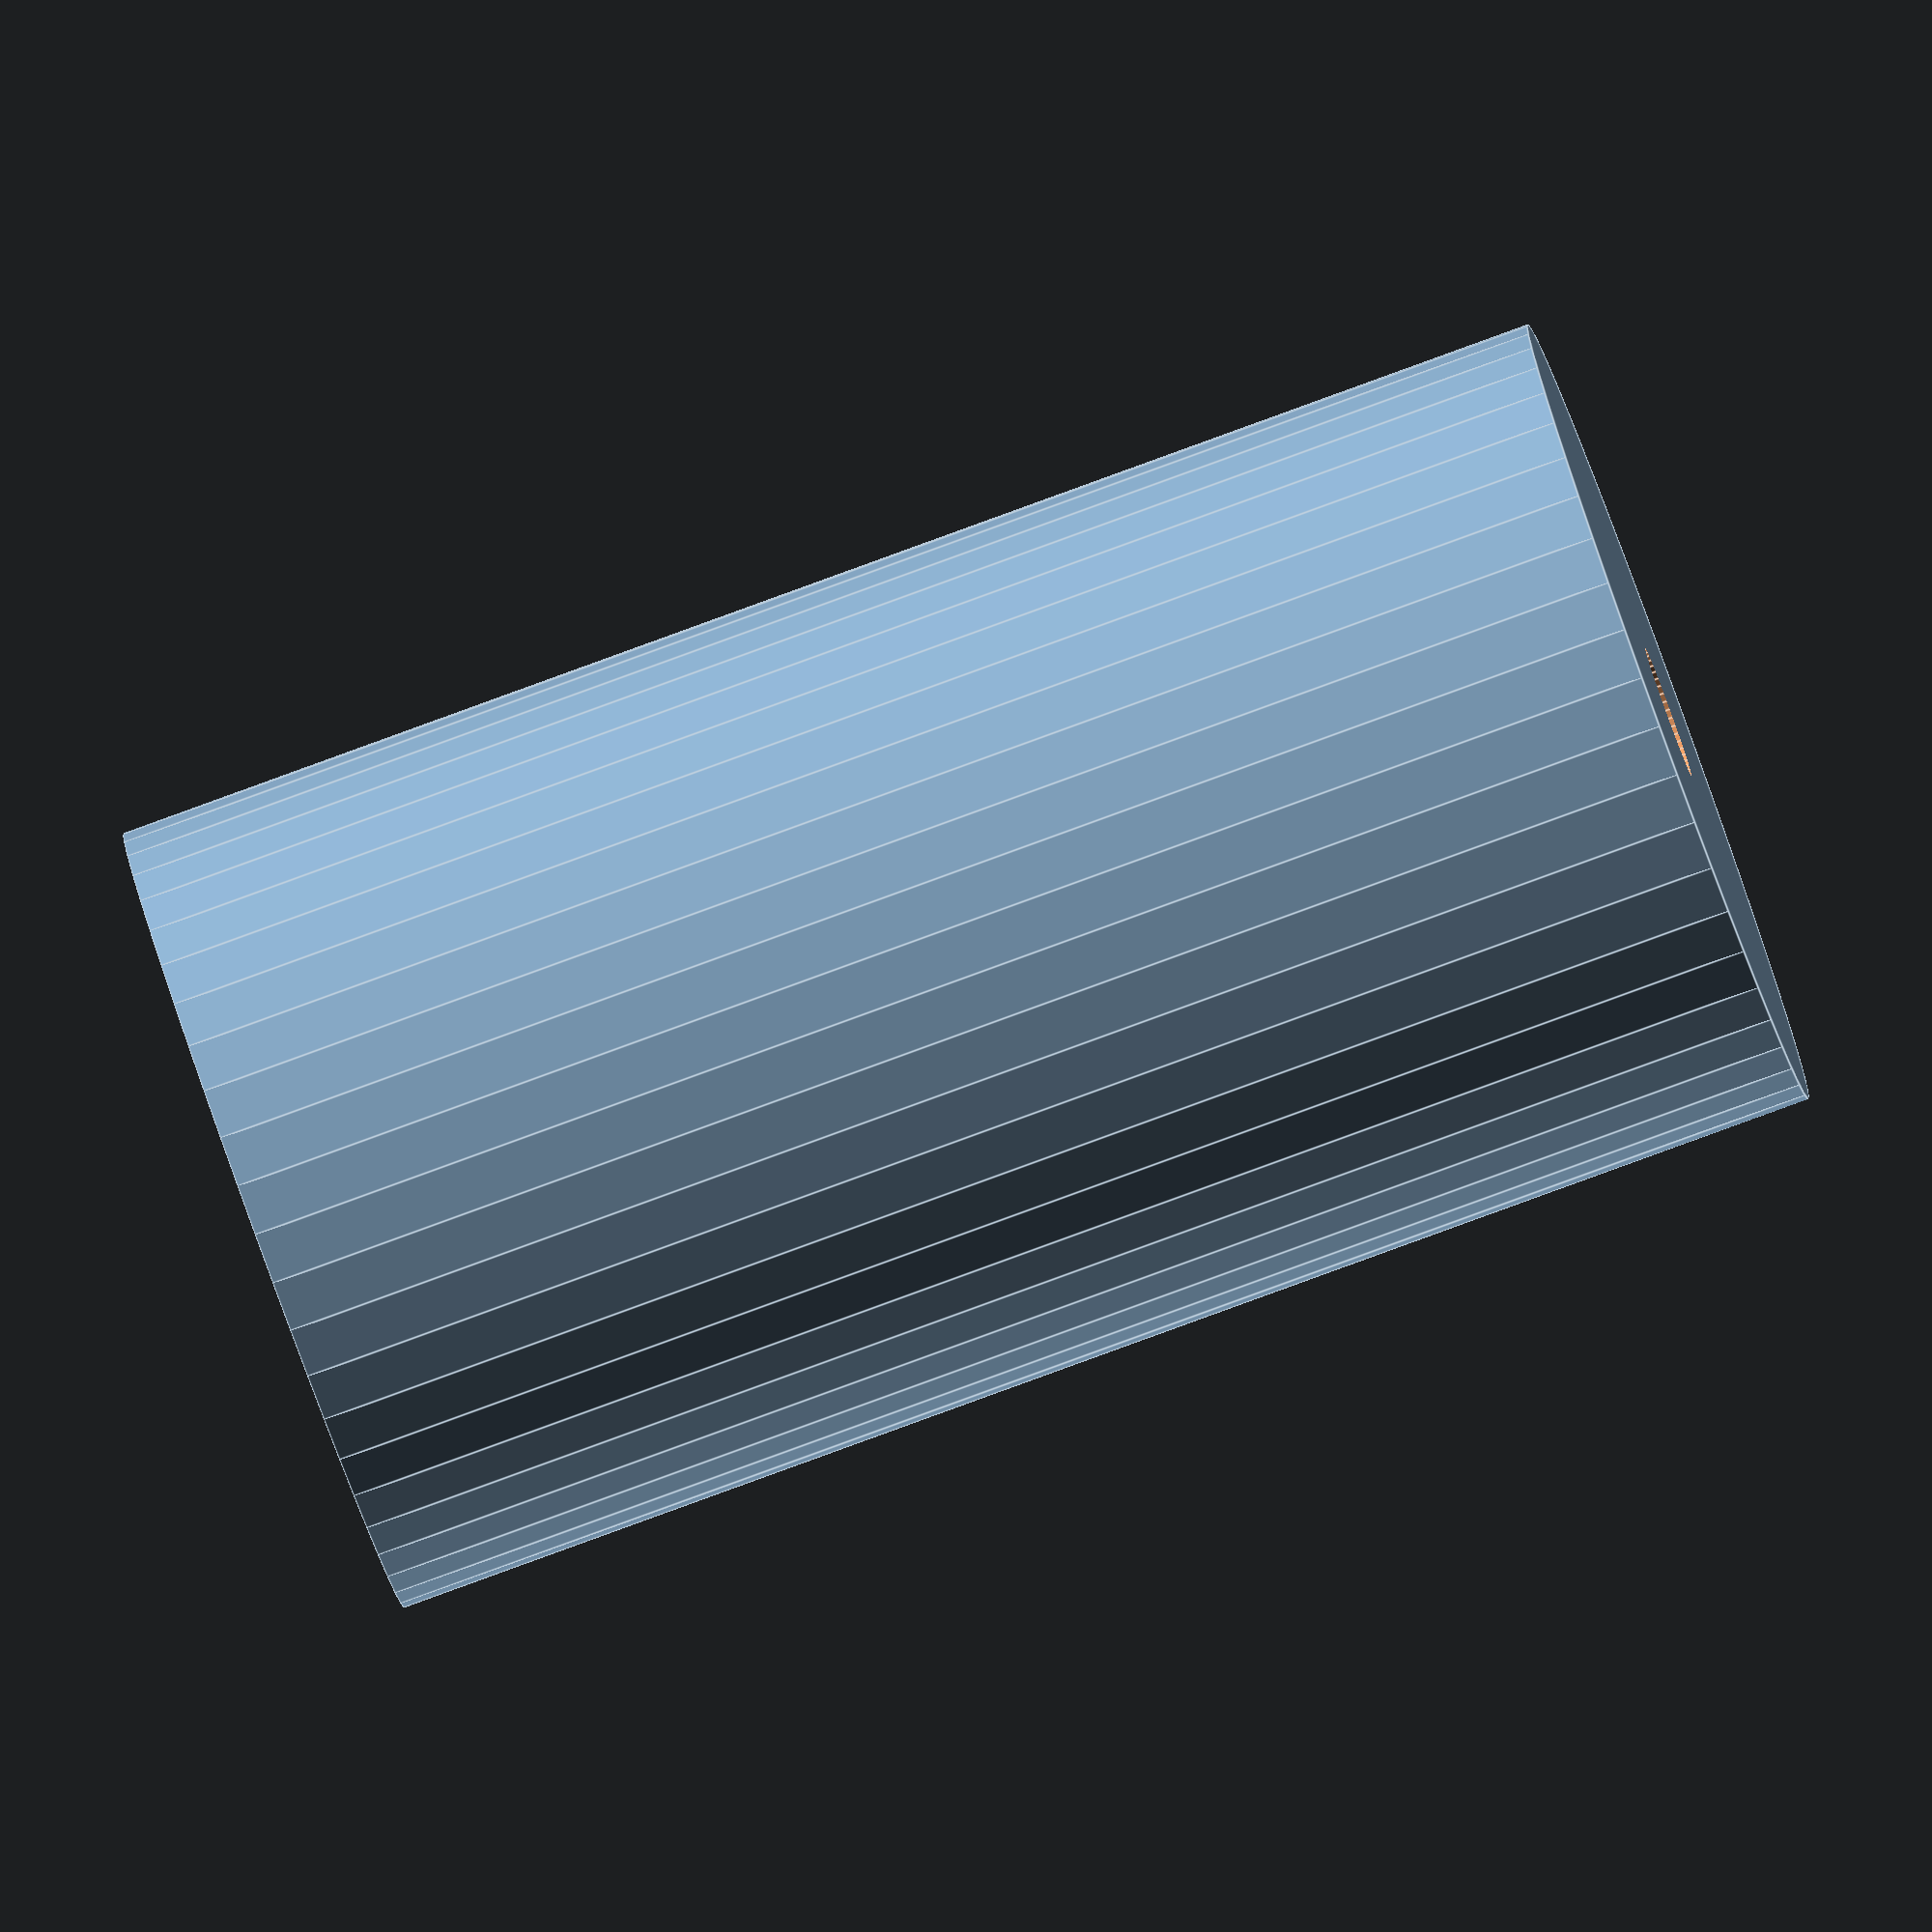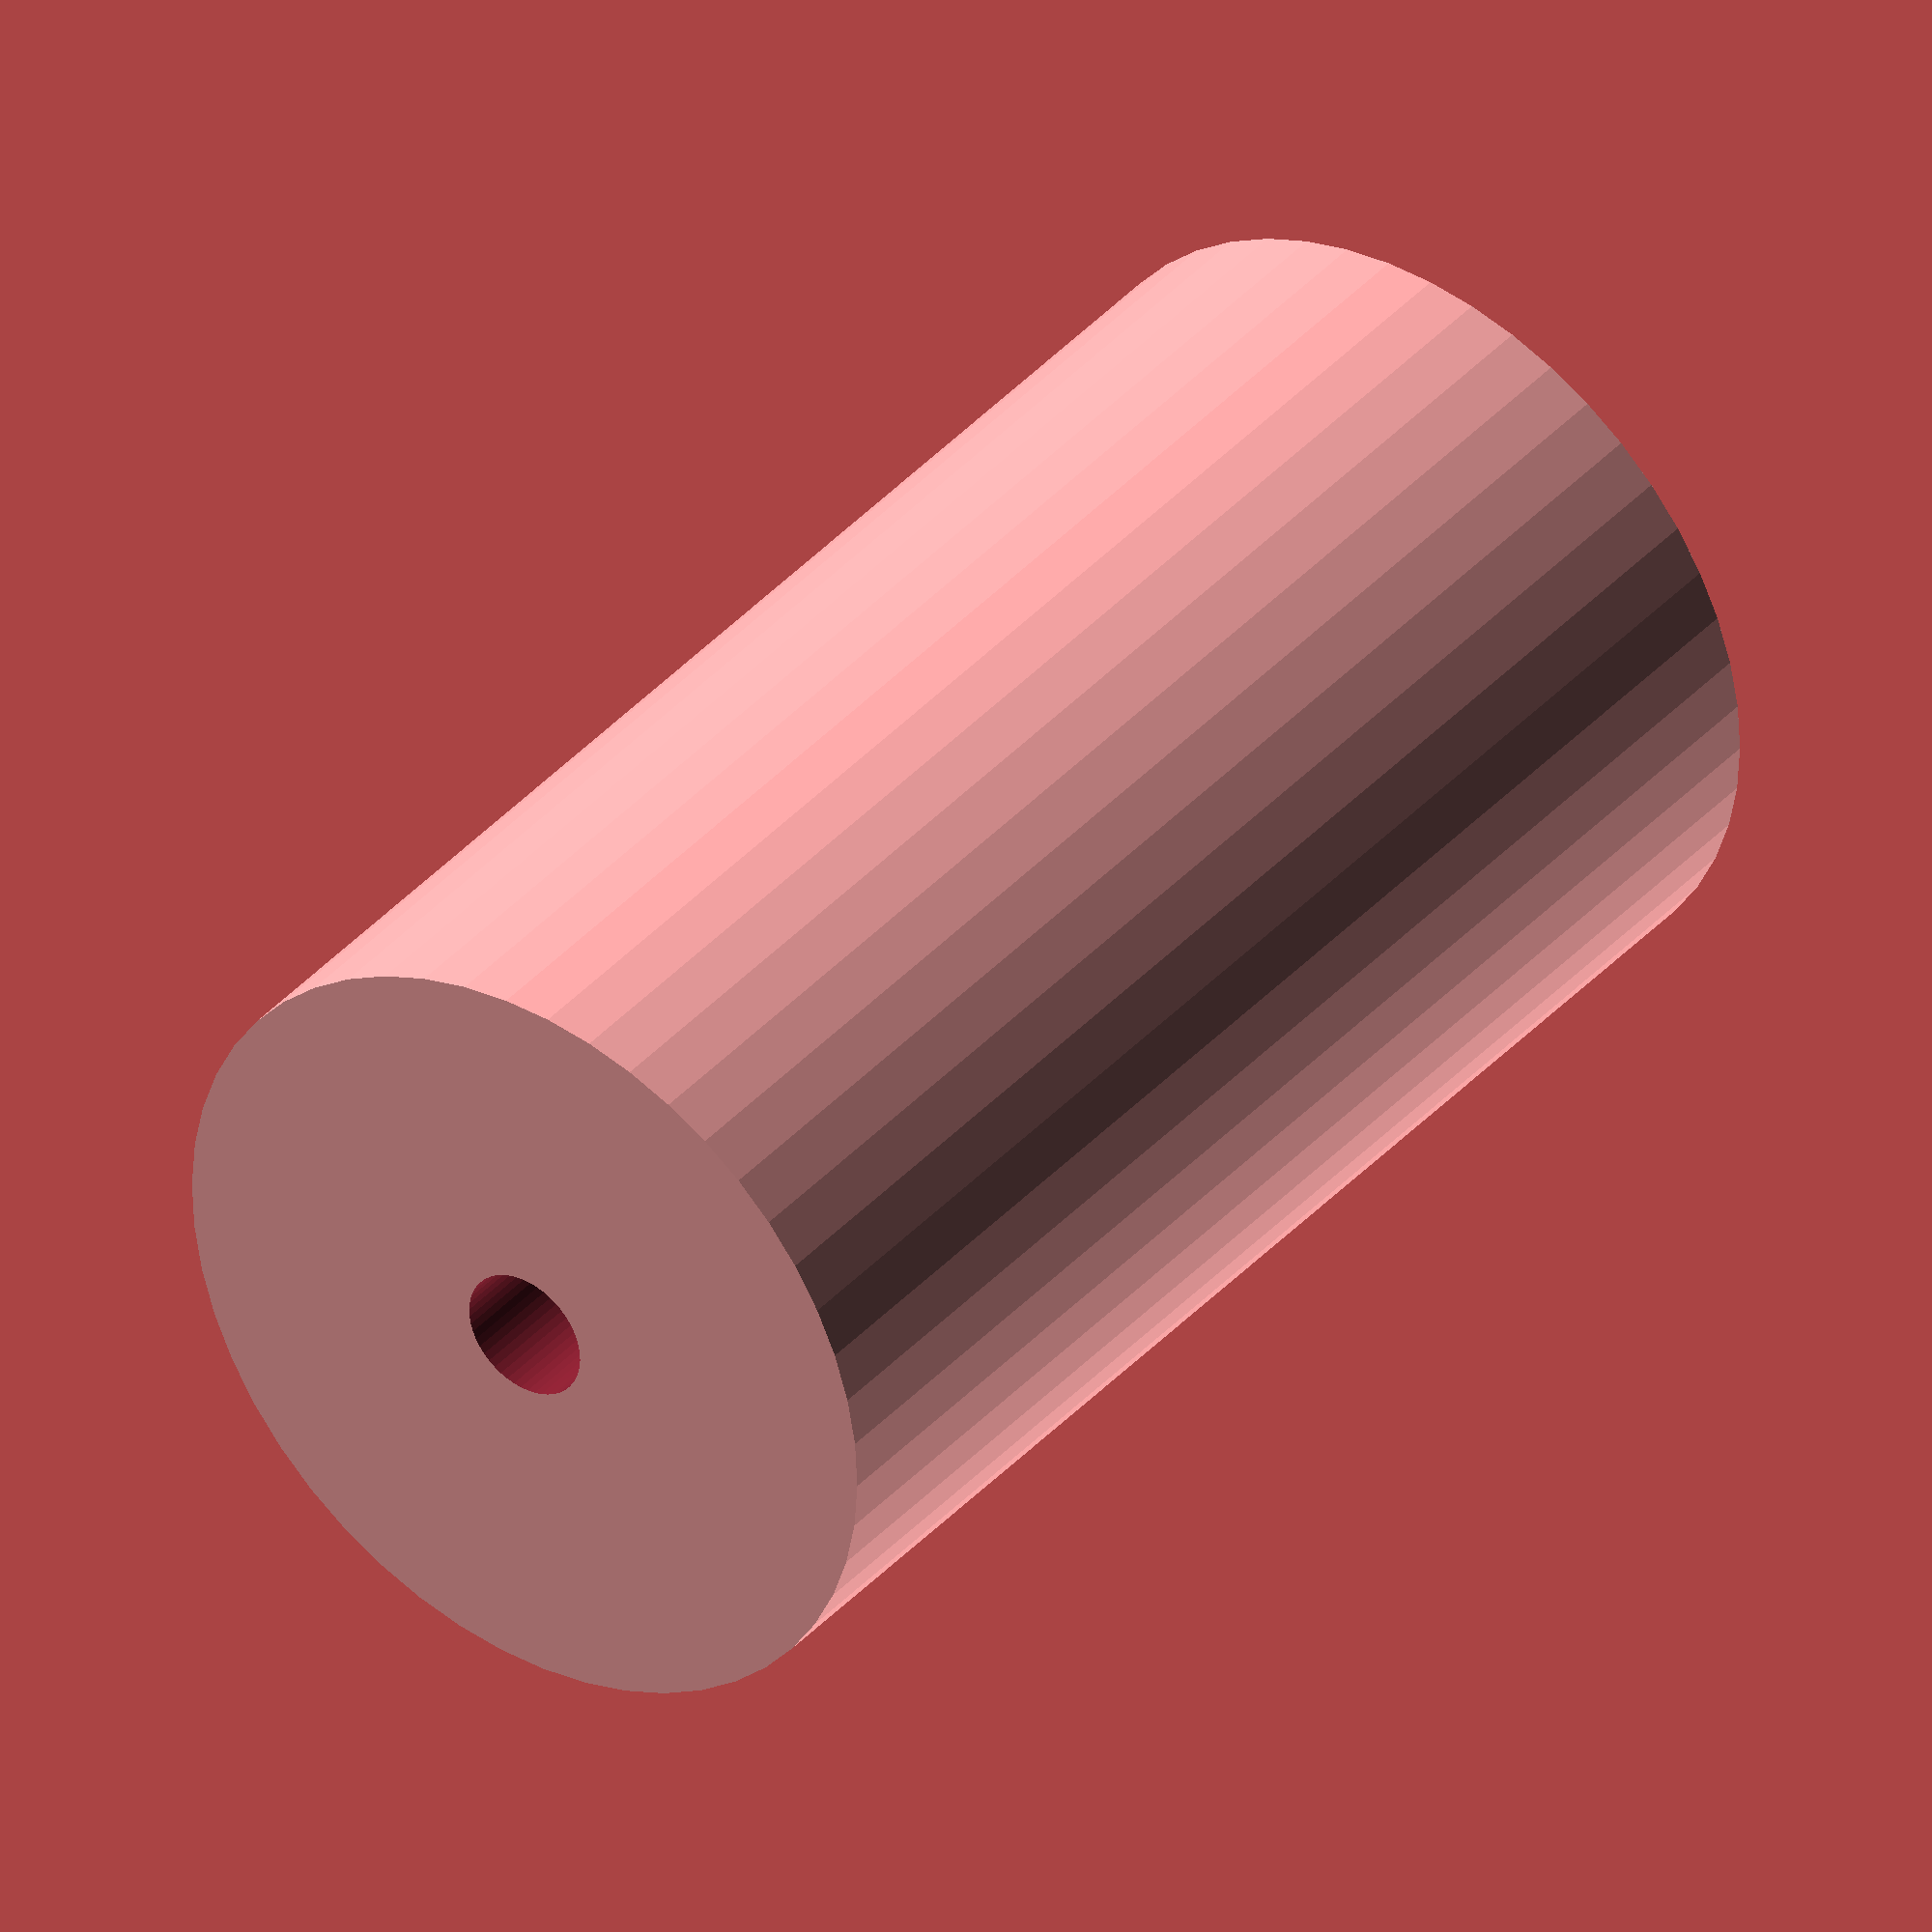
<openscad>
$fn = 50;


difference() {
	union() {
		translate(v = [0, 0, -43.5000000000]) {
			cylinder(h = 87, r = 24.0000000000);
		}
	}
	union() {
		translate(v = [0, 0, -100.0000000000]) {
			cylinder(h = 200, r = 4.0000000000);
		}
	}
}
</openscad>
<views>
elev=264.6 azim=144.0 roll=250.0 proj=o view=edges
elev=322.3 azim=158.0 roll=216.2 proj=o view=solid
</views>
